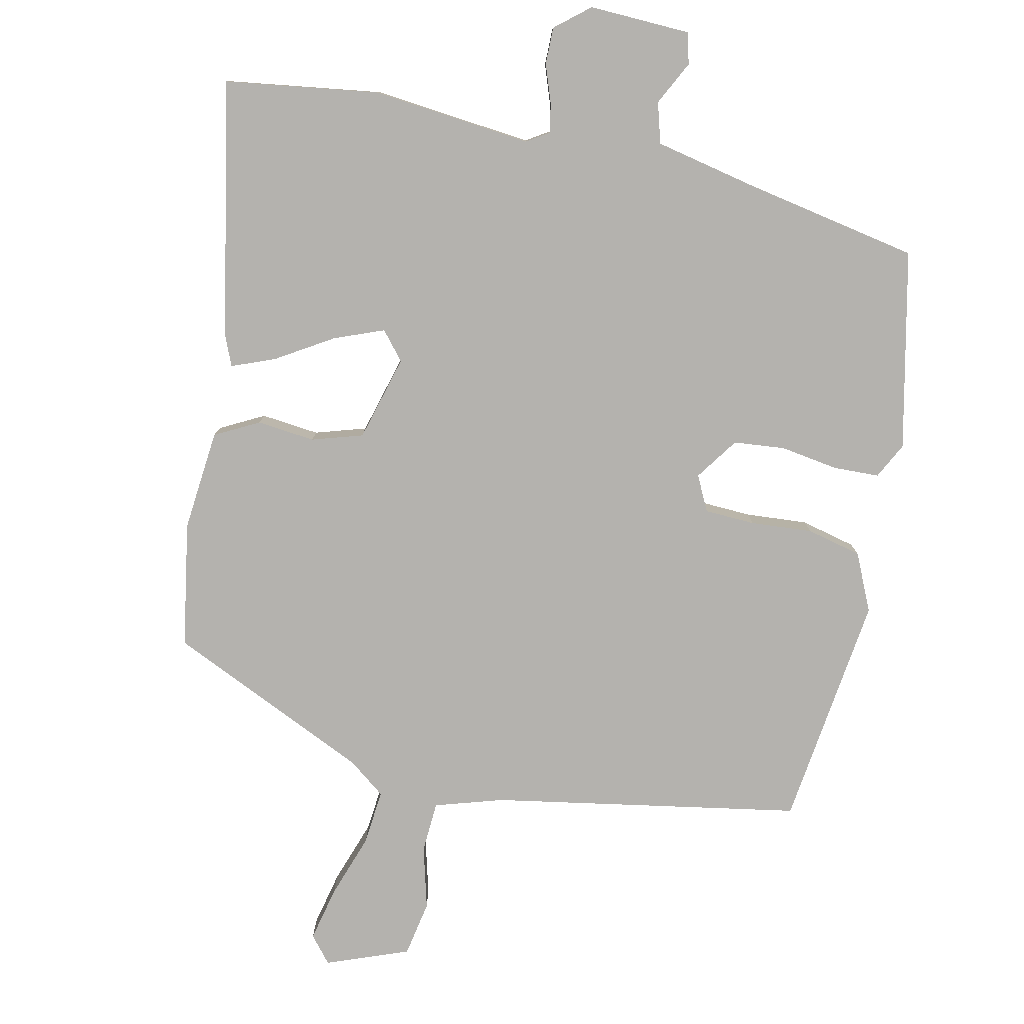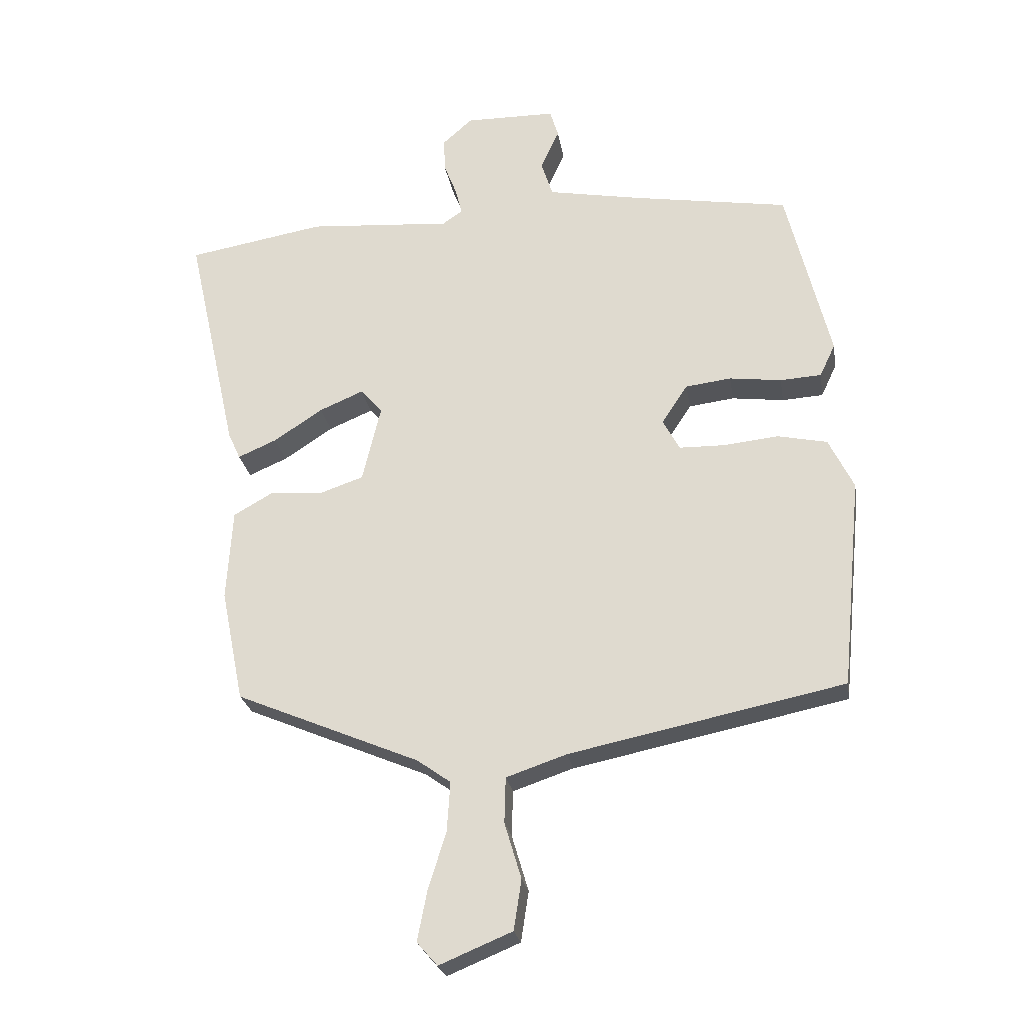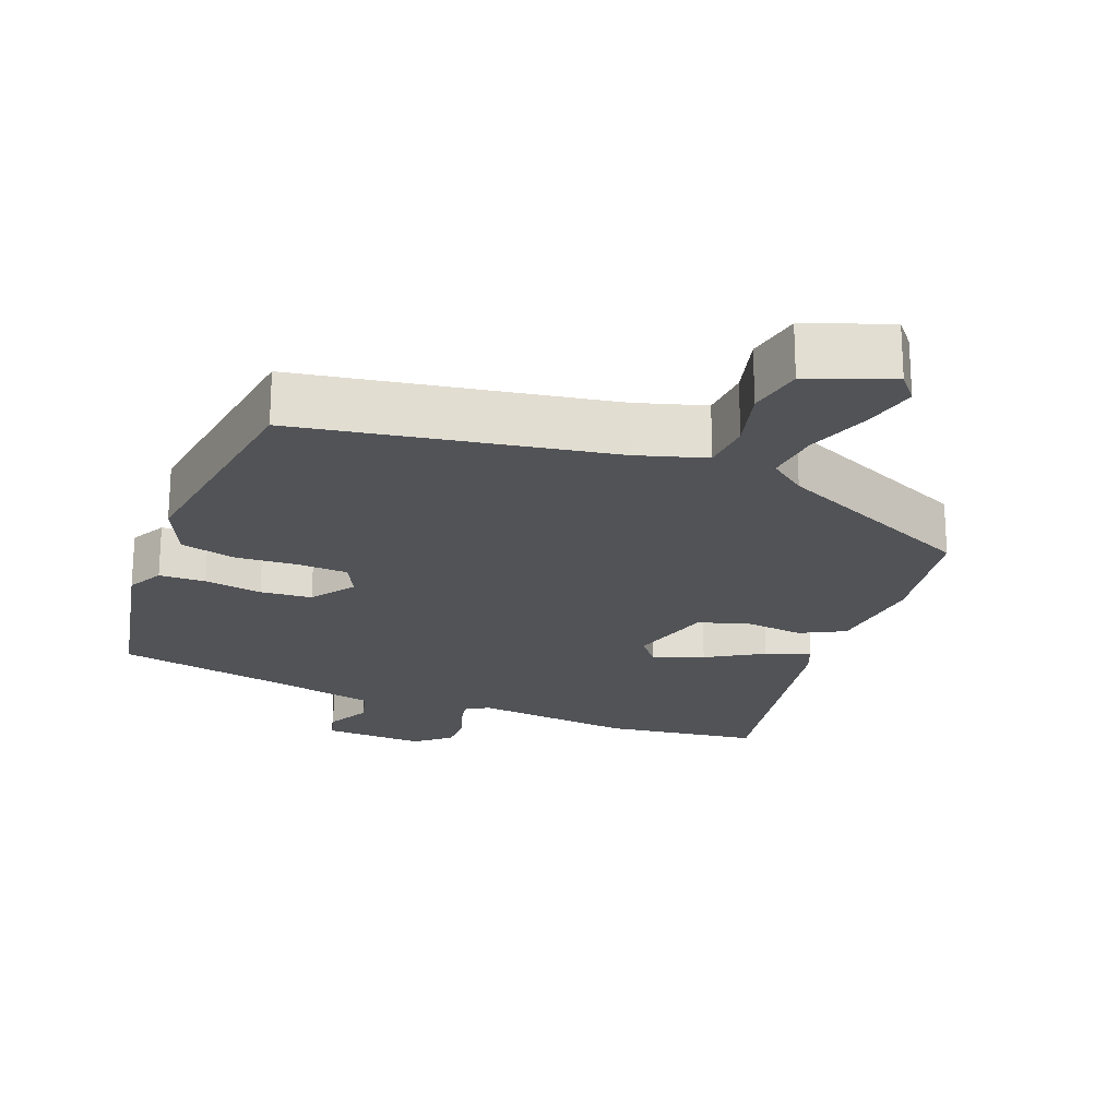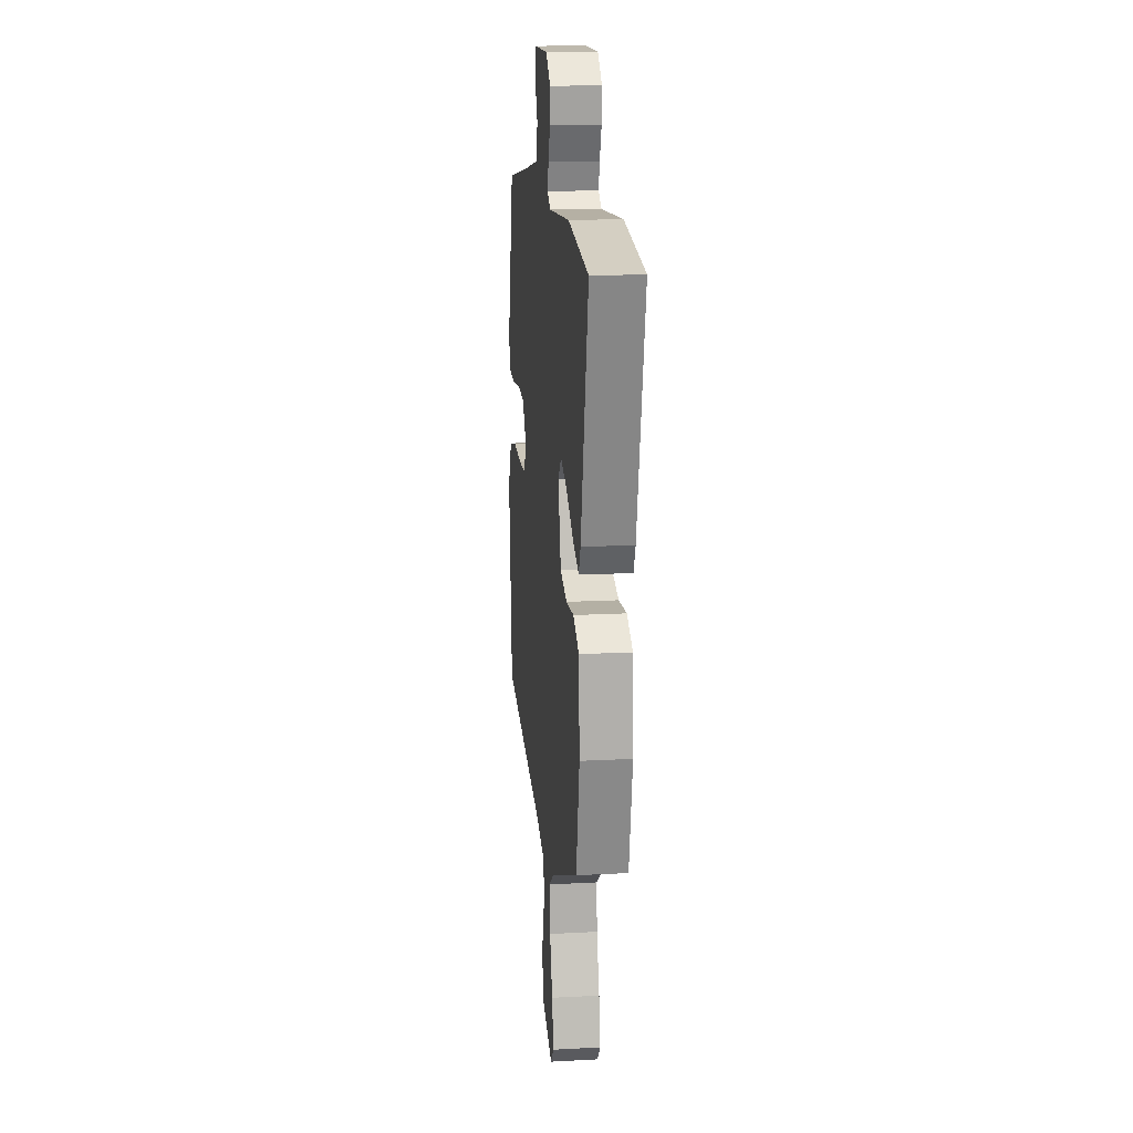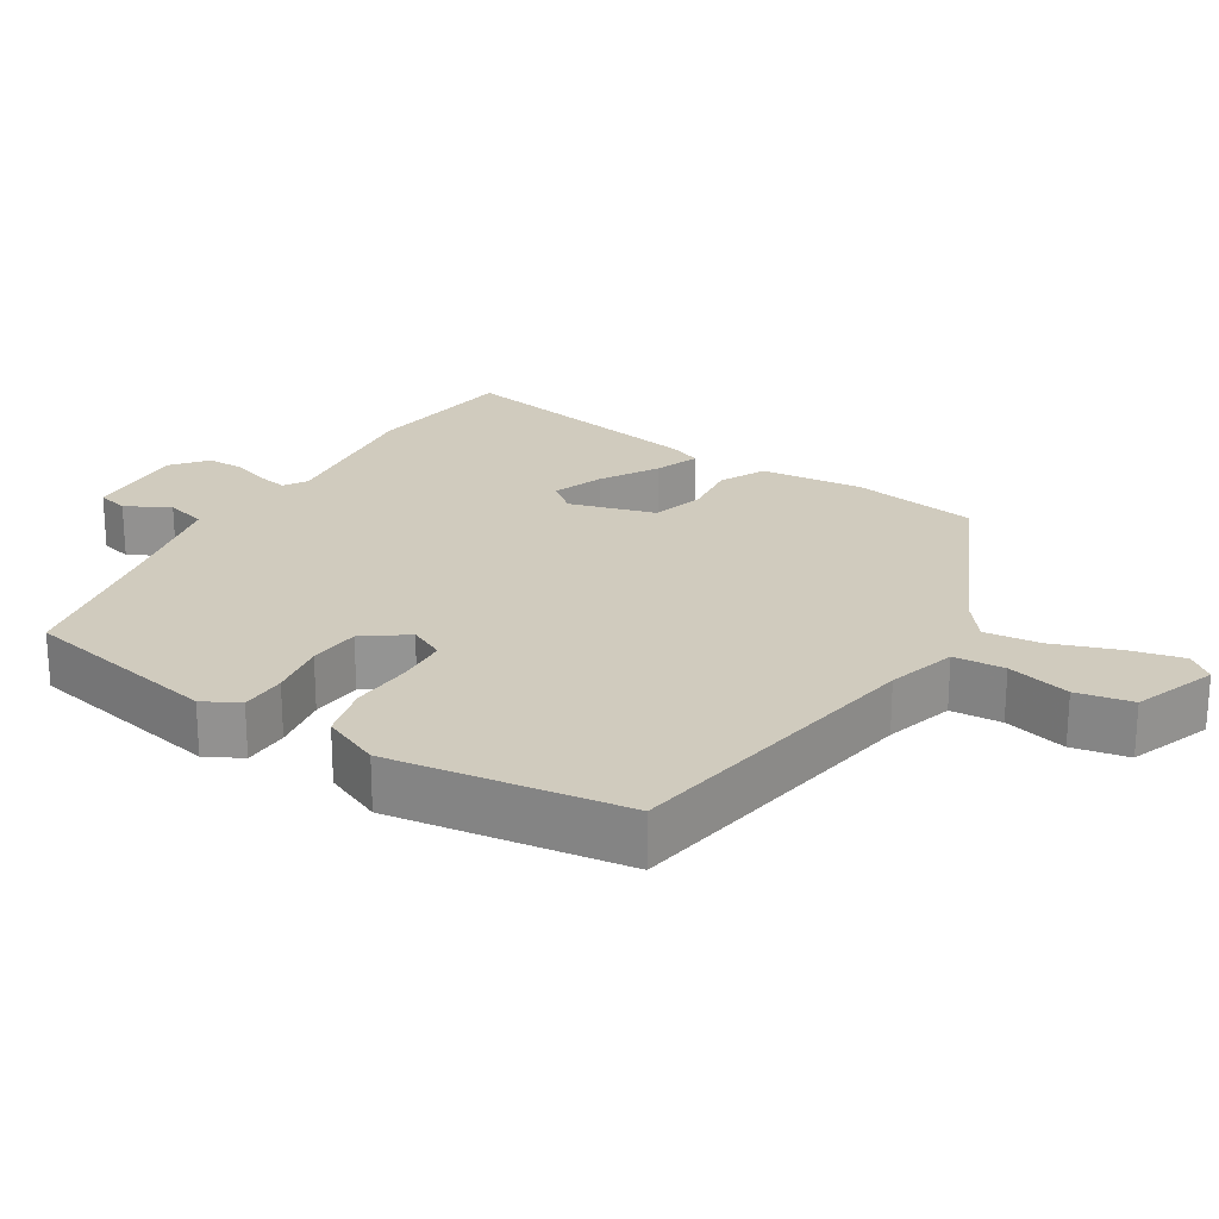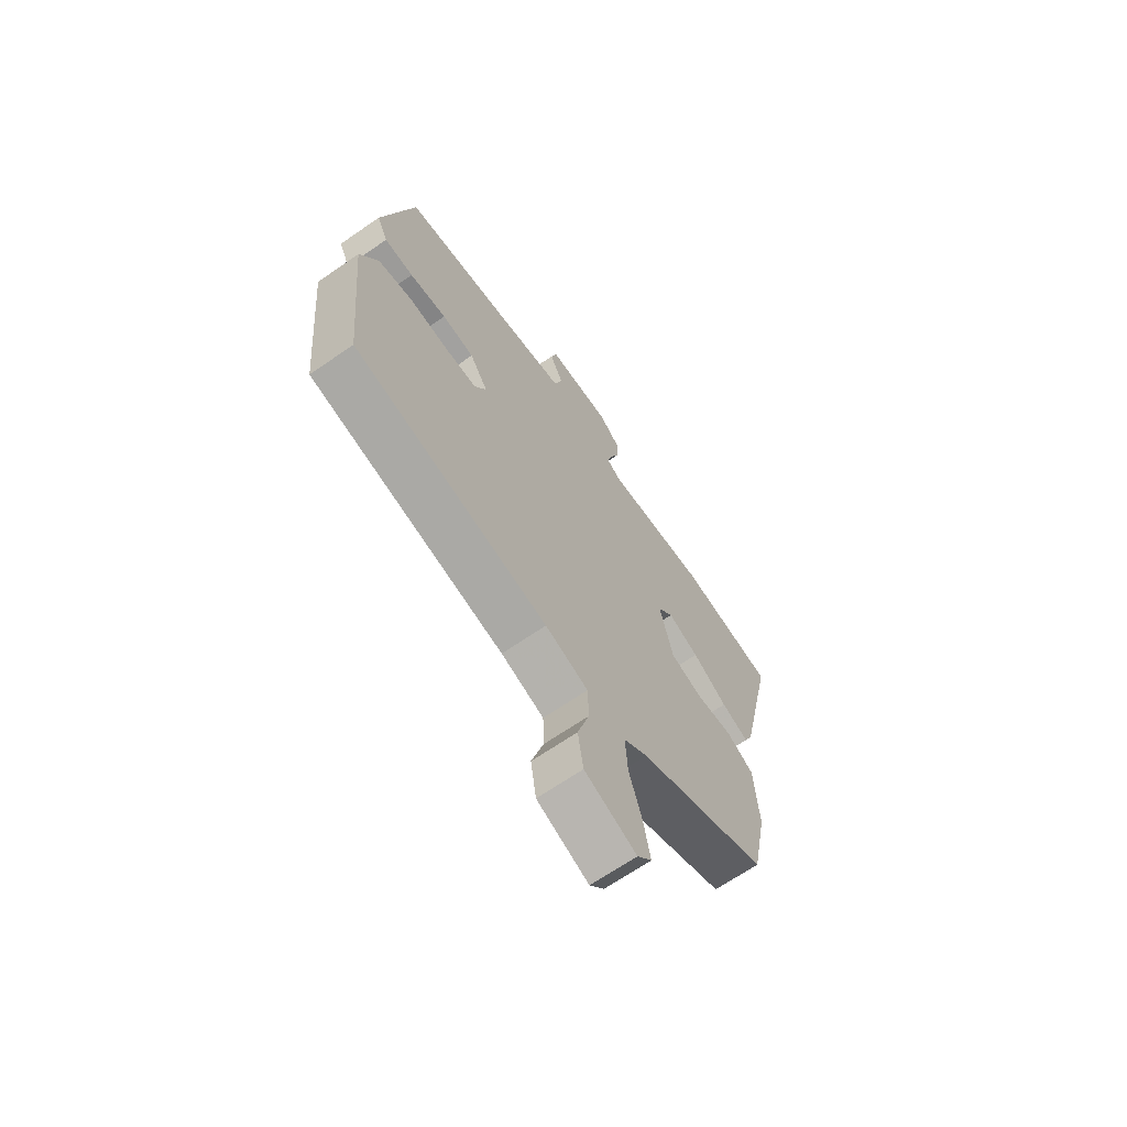
<metadata>
{"format":"obj","ext":"obj","renderer":"f3d","projection":"perspective","resolution":1024,"background":"white","views":[{"elev":-79.7,"azim":-14.0,"up":"+Y"},{"elev":-24.7,"azim":9.1,"up":"+Z"},{"elev":-21.7,"azim":156.6,"up":"+Y"},{"elev":15.8,"azim":-96.4,"up":"+Z"},{"elev":23.3,"azim":119.4,"up":"+Y"},{"elev":-67.0,"azim":124.8,"up":"+Z"}]}
</metadata>
<code>
v 0.404 0.07 0.481
v 0.472 0.07 0.207
v 0.448 0.07 0.156
v 0.384 0.07 0.152
v 0.303 0.07 0.162
v 0.232 0.07 0.153
v 0.192 0.07 0.092
v 0.218 0.07 0.044
v 0.288 0.07 0.043
v 0.374 0.07 0.052
v 0.451 0.07 0.036
v 0.49 0.07 -0.043
v 0.458 0.07 -0.37
v 0.031 0.07 -0.459
v -0.063 0.07 -0.491
v -0.065 0.07 -0.562
v -0.039 0.07 -0.649
v -0.051 0.07 -0.727
v -0.164 0.07 -0.774
v -0.196 0.07 -0.738
v -0.181 0.07 -0.661
v -0.153 0.07 -0.571
v -0.148 0.07 -0.494
v -0.2 0.07 -0.457
v -0.486 0.07 -0.337
v -0.521 0.07 -0.163
v -0.512 0.07 -0.021
v -0.452 0.07 0.013
v -0.371 0.07 0.007
v -0.301 0.07 0.031
v -0.272 0.07 0.151
v -0.306 0.07 0.189
v -0.374 0.07 0.16
v -0.45 0.07 0.11
v -0.51 0.07 0.084
v -0.529 0.07 0.126
v -0.608 0.07 0.481
v -0.395 0.07 0.518
v -0.172 0.07 0.502
v -0.141 0.07 0.523
v -0.151 0.07 0.564
v -0.171 0.07 0.615
v -0.173 0.07 0.667
v -0.127 0.07 0.708
v 0.014 0.07 0.707
v 0.027 0.07 0.664
v -0.002 0.07 0.602
v 0.016 0.07 0.546
v 0.165 0.07 0.519
v 0.404 0 0.481
v 0.472 0 0.207
v 0.448 0 0.156
v 0.384 0 0.152
v 0.303 0 0.162
v 0.232 0 0.153
v 0.192 0 0.092
v 0.218 0 0.044
v 0.288 0 0.043
v 0.374 0 0.052
v 0.451 0 0.036
v 0.49 0 -0.043
v 0.458 0 -0.37
v 0.031 0 -0.459
v -0.063 0 -0.491
v -0.065 0 -0.562
v -0.039 0 -0.649
v -0.051 0 -0.727
v -0.164 0 -0.774
v -0.196 0 -0.738
v -0.181 0 -0.661
v -0.153 0 -0.571
v -0.148 0 -0.494
v -0.2 0 -0.457
v -0.486 0 -0.337
v -0.521 0 -0.163
v -0.512 0 -0.021
v -0.452 0 0.013
v -0.371 0 0.007
v -0.301 0 0.031
v -0.272 0 0.151
v -0.306 0 0.189
v -0.374 0 0.16
v -0.45 0 0.11
v -0.51 0 0.084
v -0.529 0 0.126
v -0.608 0 0.481
v -0.395 0 0.518
v -0.172 0 0.502
v -0.141 0 0.523
v -0.151 0 0.564
v -0.171 0 0.615
v -0.173 0 0.667
v -0.127 0 0.708
v 0.014 0 0.707
v 0.027 0 0.664
v -0.002 0 0.602
v 0.016 0 0.546
v 0.165 0 0.519
f 44 45 46 47
f 44 47 48
f 41 42 43 44
f 40 41 44 48
f 39 40 48 49
f 37 38 39
f 36 37 39
f 33 34 35 36
f 32 33 36 39
f 31 32 39 49
f 26 27 28 29
f 24 25 26 29
f 23 24 29 30
f 19 20 21 22
f 19 22 23
f 16 17 18 19
f 15 16 19 23
f 14 15 23 30
f 9 10 11 12
f 8 9 12 13
f 2 3 4 5
f 2 5 6
f 1 2 6
f 49 1 6 7
f 30 31 49 7
f 8 13 14 30
f 7 8 30
f 96 95 94 93
f 97 96 93
f 93 92 91 90
f 97 93 90 89
f 98 97 89 88
f 88 87 86
f 88 86 85
f 85 84 83 82
f 88 85 82 81
f 98 88 81 80
f 78 77 76 75
f 78 75 74 73
f 79 78 73 72
f 71 70 69 68
f 72 71 68
f 68 67 66 65
f 72 68 65 64
f 79 72 64 63
f 61 60 59 58
f 62 61 58 57
f 54 53 52 51
f 55 54 51
f 55 51 50
f 56 55 50 98
f 56 98 80 79
f 79 63 62 57
f 79 57 56
f 1 50 51 2
f 2 51 52 3
f 3 52 53 4
f 4 53 54 5
f 5 54 55 6
f 6 55 56 7
f 7 56 57 8
f 8 57 58 9
f 9 58 59 10
f 10 59 60 11
f 11 60 61 12
f 12 61 62 13
f 13 62 63 14
f 14 63 64 15
f 15 64 65 16
f 16 65 66 17
f 17 66 67 18
f 18 67 68 19
f 19 68 69 20
f 20 69 70 21
f 21 70 71 22
f 22 71 72 23
f 23 72 73 24
f 24 73 74 25
f 25 74 75 26
f 26 75 76 27
f 27 76 77 28
f 28 77 78 29
f 29 78 79 30
f 30 79 80 31
f 31 80 81 32
f 32 81 82 33
f 33 82 83 34
f 34 83 84 35
f 35 84 85 36
f 36 85 86 37
f 37 86 87 38
f 38 87 88 39
f 39 88 89 40
f 40 89 90 41
f 41 90 91 42
f 42 91 92 43
f 43 92 93 44
f 44 93 94 45
f 45 94 95 46
f 46 95 96 47
f 47 96 97 48
f 48 97 98 49
f 49 98 50 1

</code>
